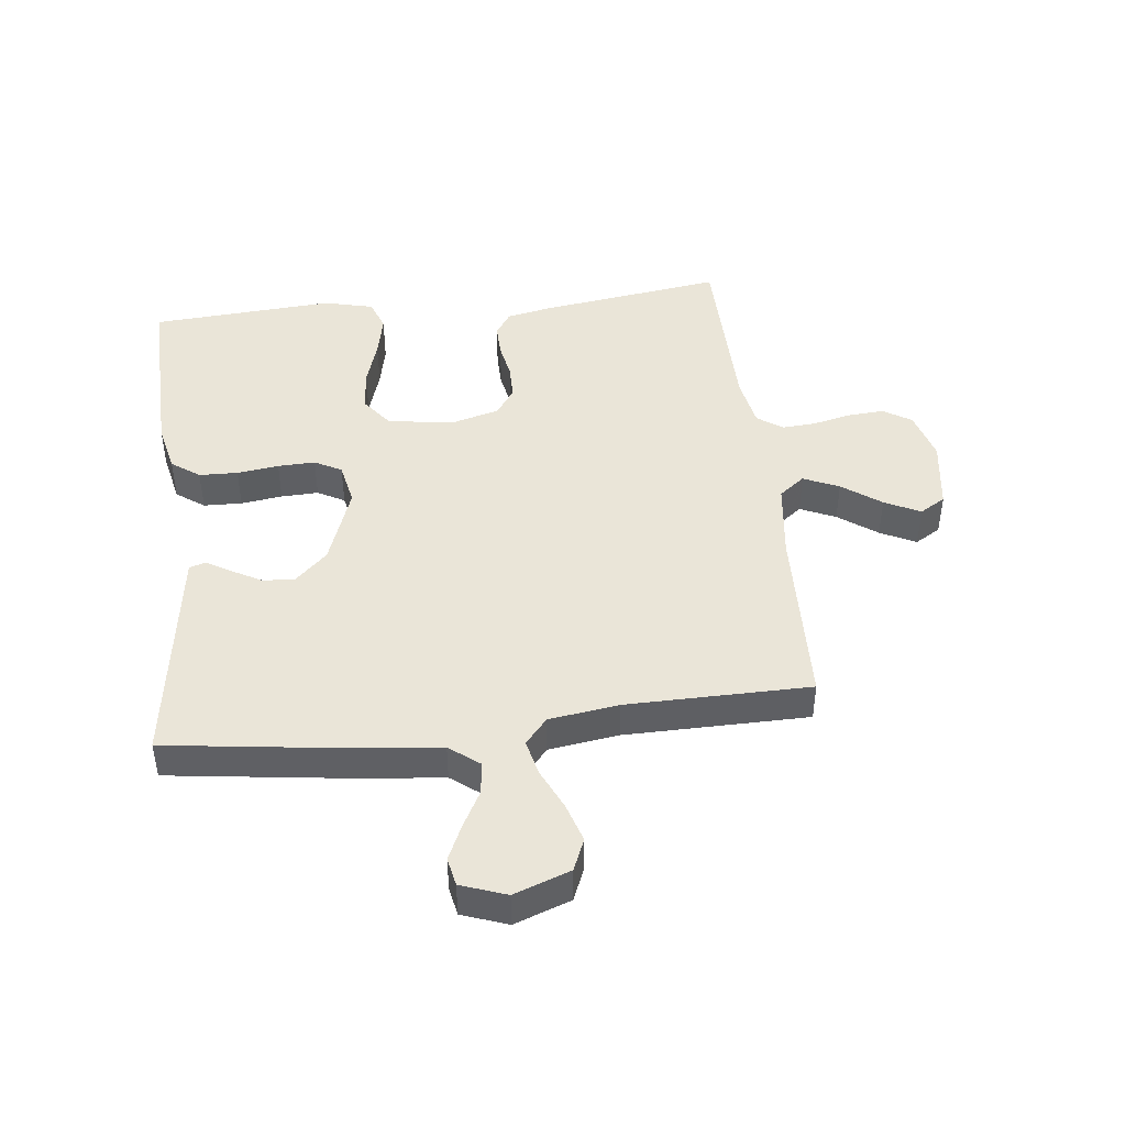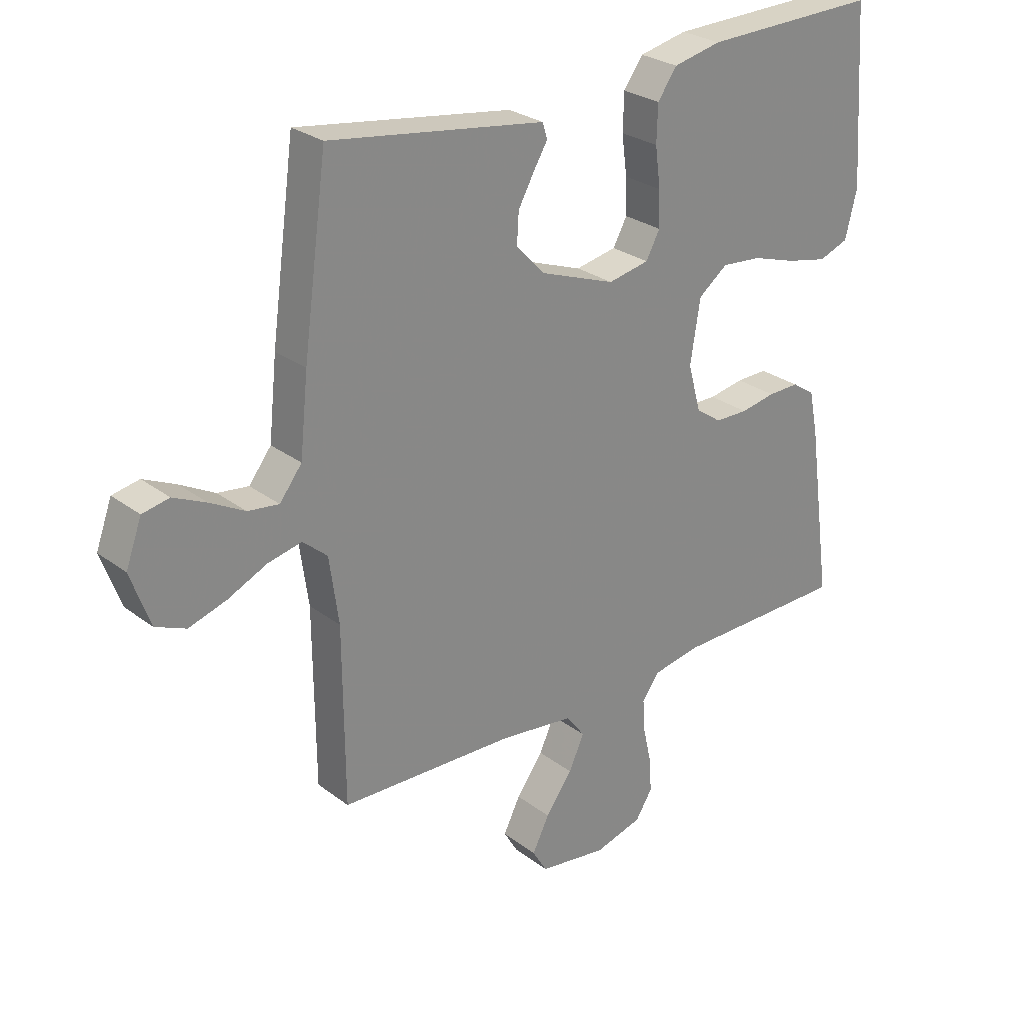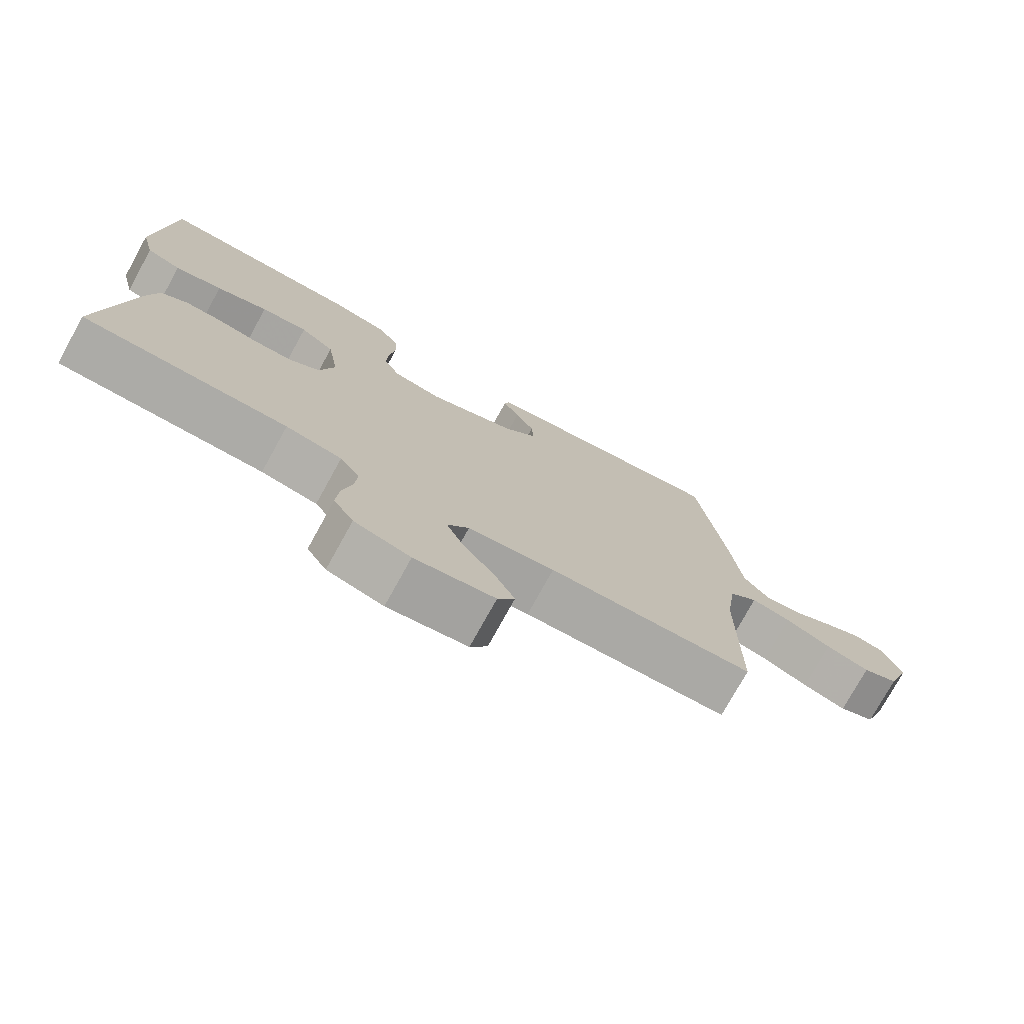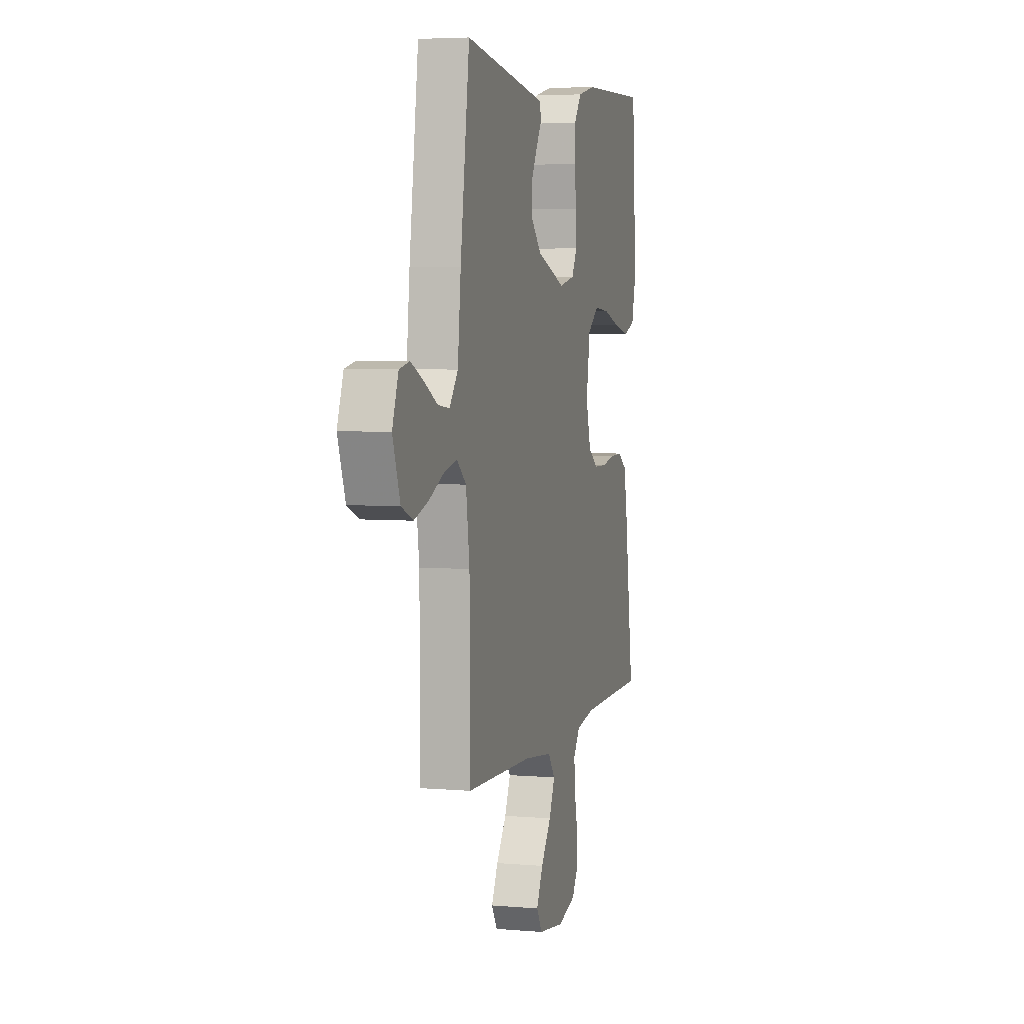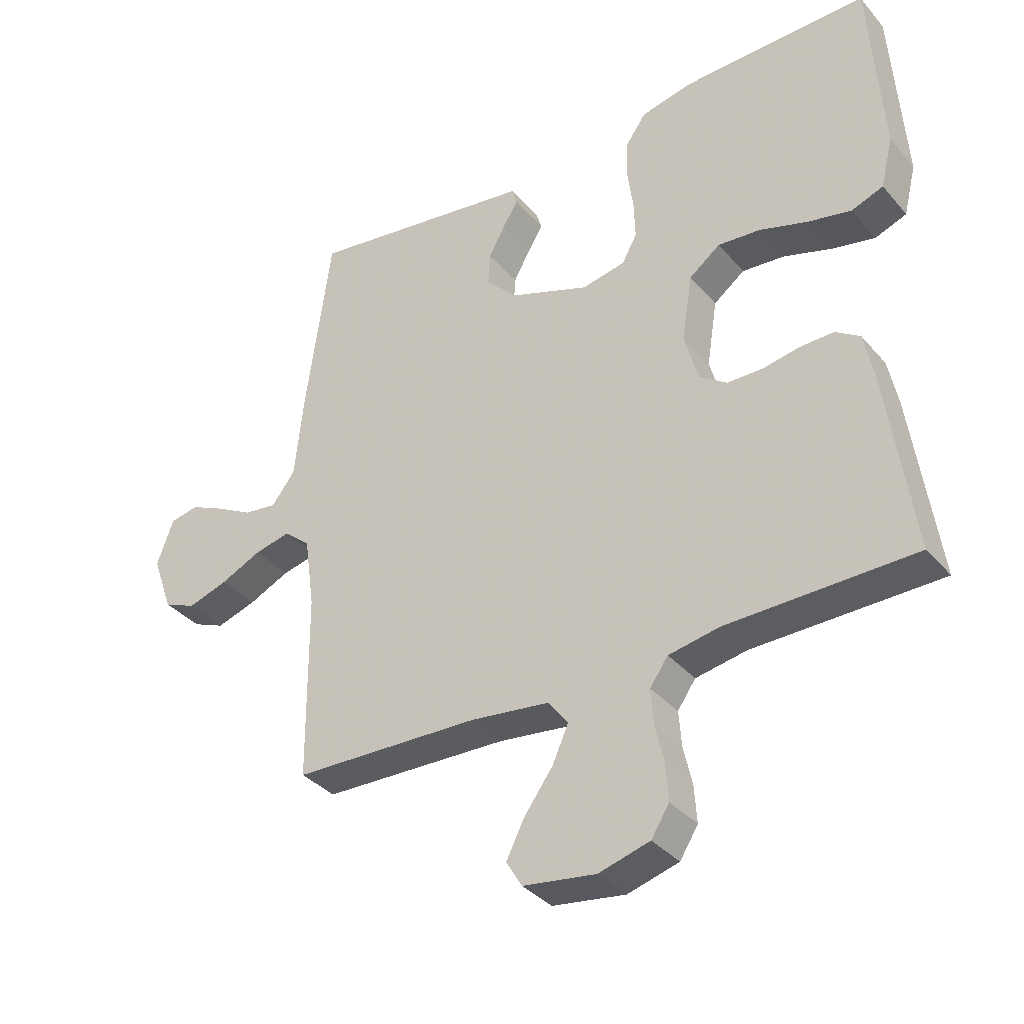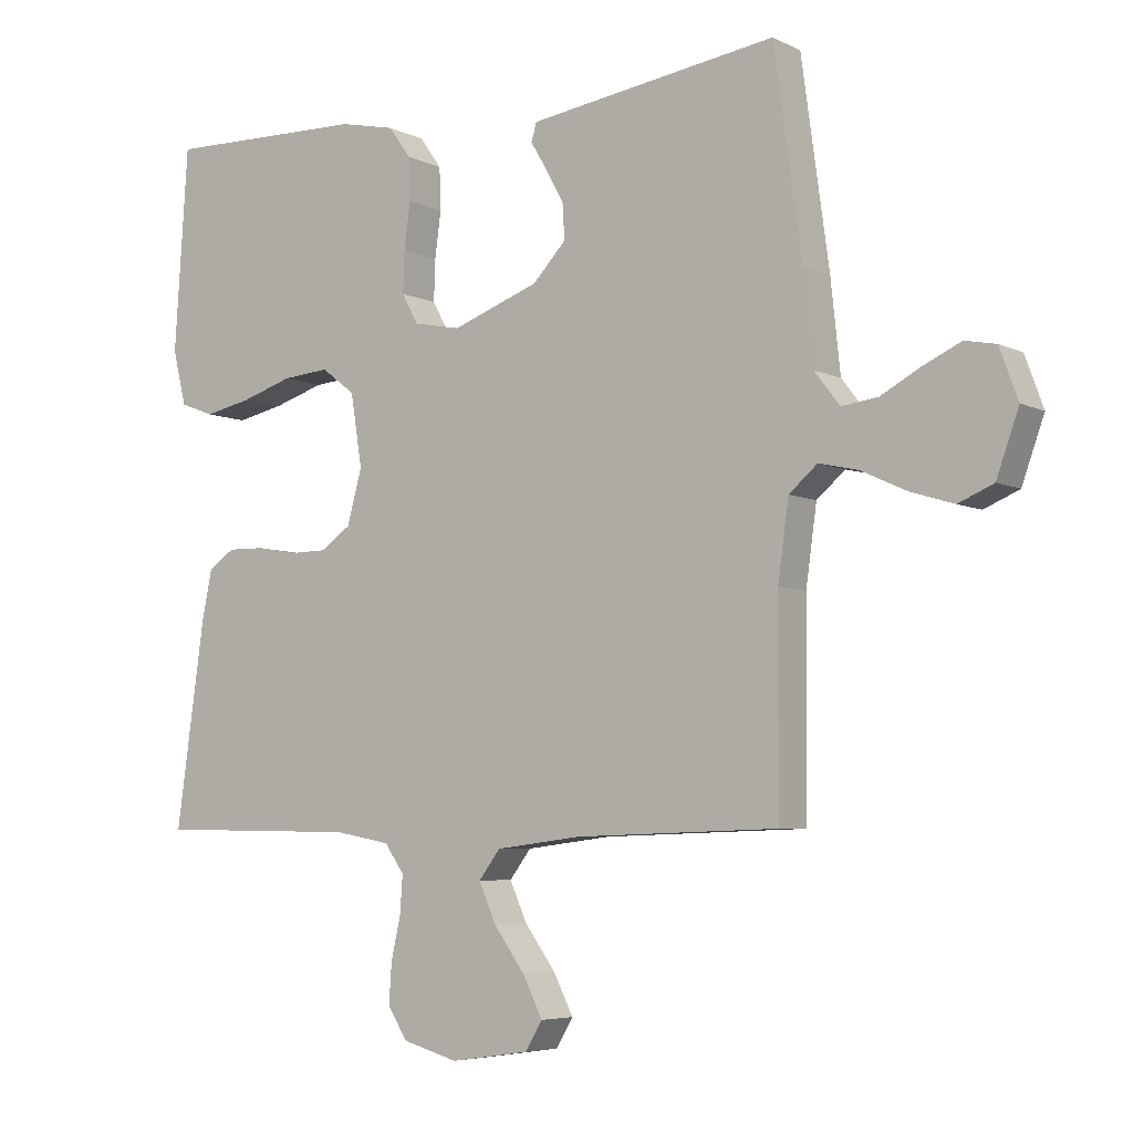
<metadata>
{"format":"obj","ext":"obj","renderer":"f3d","projection":"perspective","resolution":1024,"background":"white","views":[{"elev":45.0,"azim":83.3,"up":"+Y"},{"elev":27.1,"azim":139.3,"up":"+Z"},{"elev":-76.0,"azim":-28.9,"up":"+Z"},{"elev":4.9,"azim":105.2,"up":"+Z"},{"elev":-35.6,"azim":-145.2,"up":"+Z"},{"elev":-5.6,"azim":34.8,"up":"+Z"}]}
</metadata>
<code>
v -0.5 0.07 0.5
v -0.2 0.07 0.493
v -0.118 0.07 0.475
v -0.085 0.07 0.429
v -0.083 0.07 0.366
v -0.092 0.07 0.298
v -0.094 0.07 0.237
v -0.07 0.07 0.193
v 0 0.07 0.179
v 0.129 0.07 0.226
v 0.178 0.07 0.278
v 0.175 0.07 0.33
v 0.148 0.07 0.379
v 0.124 0.07 0.419
v 0.132 0.07 0.446
v 0.2 0.07 0.456
v 0.5 0.07 0.5
v 0.541 0.07 0.2
v 0.555 0.07 0.067
v 0.593 0.07 0.018
v 0.646 0.07 0.025
v 0.705 0.07 0.057
v 0.761 0.07 0.083
v 0.807 0.07 0.074
v 0.834 0.07 0
v 0.801 0.07 -0.092
v 0.749 0.07 -0.114
v 0.685 0.07 -0.094
v 0.618 0.07 -0.063
v 0.56 0.07 -0.05
v 0.518 0.07 -0.086
v 0.502 0.07 -0.2
v 0.5 0.07 -0.5
v 0.2 0.07 -0.51
v 0.073 0.07 -0.526
v 0.041 0.07 -0.568
v 0.067 0.07 -0.626
v 0.113 0.07 -0.689
v 0.142 0.07 -0.747
v 0.117 0.07 -0.789
v 0 0.07 -0.806
v -0.082 0.07 -0.783
v -0.111 0.07 -0.737
v -0.107 0.07 -0.678
v -0.093 0.07 -0.616
v -0.089 0.07 -0.56
v -0.118 0.07 -0.519
v -0.2 0.07 -0.504
v -0.5 0.07 -0.5
v -0.458 0.07 -0.2
v -0.443 0.07 -0.126
v -0.404 0.07 -0.1
v -0.35 0.07 -0.101
v -0.29 0.07 -0.112
v -0.233 0.07 -0.111
v -0.189 0.07 -0.08
v -0.167 0.07 0
v -0.184 0.07 0.107
v -0.234 0.07 0.145
v -0.303 0.07 0.139
v -0.379 0.07 0.115
v -0.449 0.07 0.1
v -0.5 0.07 0.119
v -0.52 0.07 0.2
v -0.5 0 0.5
v -0.2 0 0.493
v -0.118 0 0.475
v -0.085 0 0.429
v -0.083 0 0.366
v -0.092 0 0.298
v -0.094 0 0.237
v -0.07 0 0.193
v 0 0 0.179
v 0.129 0 0.226
v 0.178 0 0.278
v 0.175 0 0.33
v 0.148 0 0.379
v 0.124 0 0.419
v 0.132 0 0.446
v 0.2 0 0.456
v 0.5 0 0.5
v 0.541 0 0.2
v 0.555 0 0.067
v 0.593 0 0.018
v 0.646 0 0.025
v 0.705 0 0.057
v 0.761 0 0.083
v 0.807 0 0.074
v 0.834 0 0
v 0.801 0 -0.092
v 0.749 0 -0.114
v 0.685 0 -0.094
v 0.618 0 -0.063
v 0.56 0 -0.05
v 0.518 0 -0.086
v 0.502 0 -0.2
v 0.5 0 -0.5
v 0.2 0 -0.51
v 0.073 0 -0.526
v 0.041 0 -0.568
v 0.067 0 -0.626
v 0.113 0 -0.689
v 0.142 0 -0.747
v 0.117 0 -0.789
v 0 0 -0.806
v -0.082 0 -0.783
v -0.111 0 -0.737
v -0.107 0 -0.678
v -0.093 0 -0.616
v -0.089 0 -0.56
v -0.118 0 -0.519
v -0.2 0 -0.504
v -0.5 0 -0.5
v -0.458 0 -0.2
v -0.443 0 -0.126
v -0.404 0 -0.1
v -0.35 0 -0.101
v -0.29 0 -0.112
v -0.233 0 -0.111
v -0.189 0 -0.08
v -0.167 0 0
v -0.184 0 0.107
v -0.234 0 0.145
v -0.303 0 0.139
v -0.379 0 0.115
v -0.449 0 0.1
v -0.5 0 0.119
v -0.52 0 0.2
f 4 5 6
f 3 4 6
f 2 3 6
f 1 2 6
f 64 1 6
f 63 64 6
f 62 63 6
f 61 62 6
f 60 61 6
f 59 60 6 7
f 58 59 7 8
f 57 58 8 9
f 56 57 9 10
f 52 53 54
f 51 52 54
f 50 51 54
f 49 50 54
f 48 49 54
f 47 48 54 55
f 46 47 55 56
f 43 44 45
f 42 43 45
f 41 42 45
f 40 41 45
f 39 40 45
f 38 39 45
f 37 38 45
f 36 37 45 46
f 46 56 10
f 36 46 10
f 35 36 10
f 32 33 34
f 35 10 11
f 34 35 11
f 32 34 11
f 31 32 11
f 27 28 29
f 26 27 29
f 25 26 29
f 24 25 29
f 23 24 29
f 22 23 29
f 21 22 29
f 20 21 29 30
f 31 11 12
f 30 31 12
f 20 30 12
f 19 20 12
f 17 18 19
f 16 17 19
f 15 16 19
f 14 15 19
f 13 14 19
f 12 13 19
f 70 69 68
f 70 68 67
f 70 67 66
f 70 66 65
f 70 65 128
f 70 128 127
f 70 127 126
f 70 126 125
f 70 125 124
f 71 70 124 123
f 72 71 123 122
f 73 72 122 121
f 74 73 121 120
f 118 117 116
f 118 116 115
f 118 115 114
f 118 114 113
f 118 113 112
f 119 118 112 111
f 120 119 111 110
f 109 108 107
f 109 107 106
f 109 106 105
f 109 105 104
f 109 104 103
f 109 103 102
f 109 102 101
f 110 109 101 100
f 74 120 110
f 74 110 100
f 74 100 99
f 98 97 96
f 75 74 99
f 75 99 98
f 75 98 96
f 75 96 95
f 93 92 91
f 93 91 90
f 93 90 89
f 93 89 88
f 93 88 87
f 93 87 86
f 93 86 85
f 94 93 85 84
f 76 75 95
f 76 95 94
f 76 94 84
f 76 84 83
f 83 82 81
f 83 81 80
f 83 80 79
f 83 79 78
f 83 78 77
f 83 77 76
f 1 65 66 2
f 2 66 67 3
f 3 67 68 4
f 4 68 69 5
f 5 69 70 6
f 6 70 71 7
f 7 71 72 8
f 8 72 73 9
f 9 73 74 10
f 10 74 75 11
f 11 75 76 12
f 12 76 77 13
f 13 77 78 14
f 14 78 79 15
f 15 79 80 16
f 16 80 81 17
f 17 81 82 18
f 18 82 83 19
f 19 83 84 20
f 20 84 85 21
f 21 85 86 22
f 22 86 87 23
f 23 87 88 24
f 24 88 89 25
f 25 89 90 26
f 26 90 91 27
f 27 91 92 28
f 28 92 93 29
f 29 93 94 30
f 30 94 95 31
f 31 95 96 32
f 32 96 97 33
f 33 97 98 34
f 34 98 99 35
f 35 99 100 36
f 36 100 101 37
f 37 101 102 38
f 38 102 103 39
f 39 103 104 40
f 40 104 105 41
f 41 105 106 42
f 42 106 107 43
f 43 107 108 44
f 44 108 109 45
f 45 109 110 46
f 46 110 111 47
f 47 111 112 48
f 48 112 113 49
f 49 113 114 50
f 50 114 115 51
f 51 115 116 52
f 52 116 117 53
f 53 117 118 54
f 54 118 119 55
f 55 119 120 56
f 56 120 121 57
f 57 121 122 58
f 58 122 123 59
f 59 123 124 60
f 60 124 125 61
f 61 125 126 62
f 62 126 127 63
f 63 127 128 64
f 64 128 65 1

</code>
